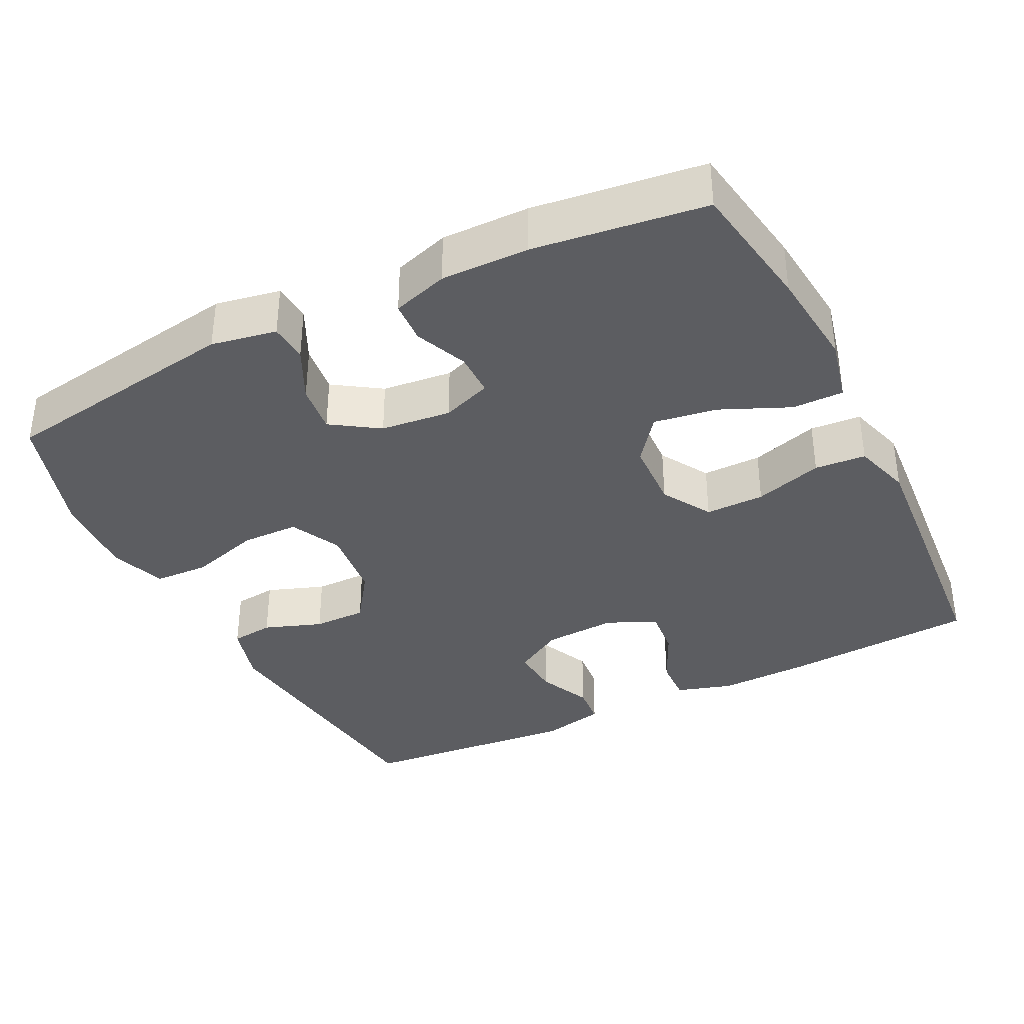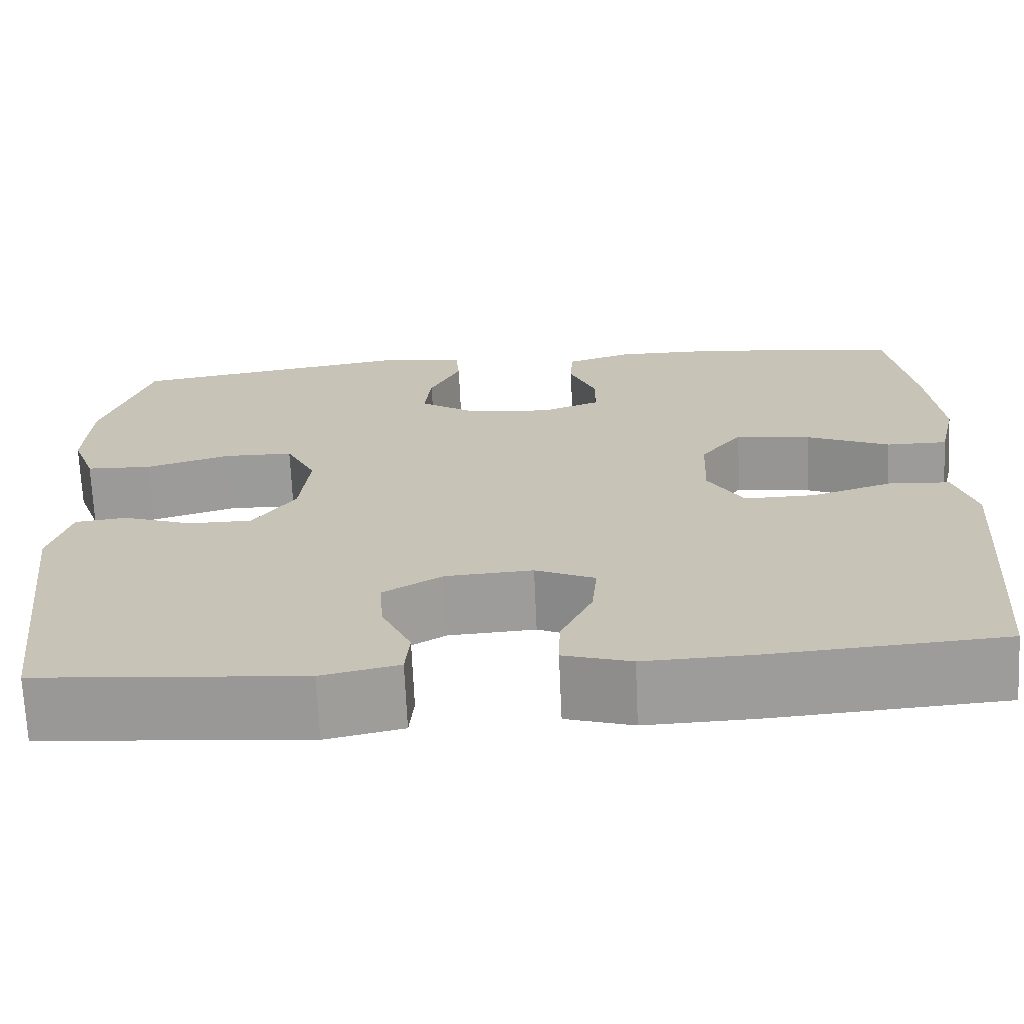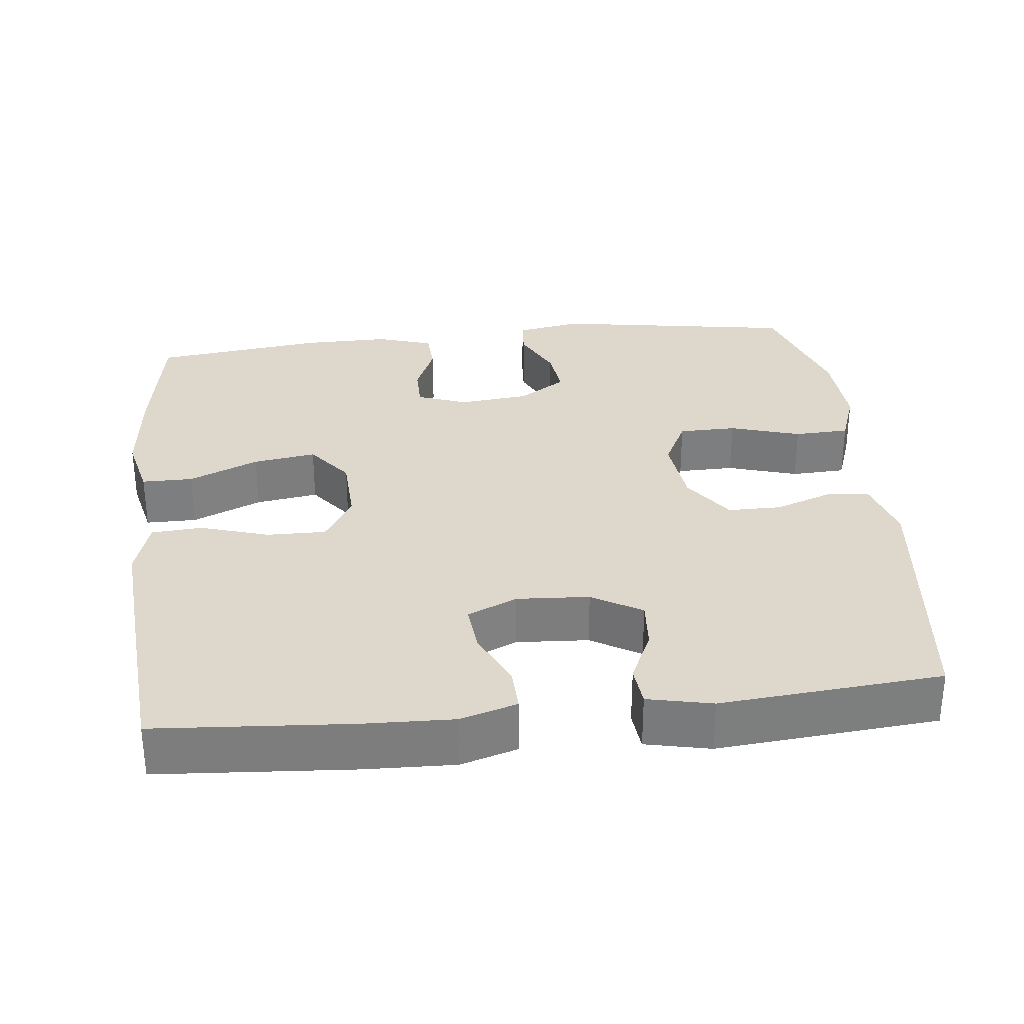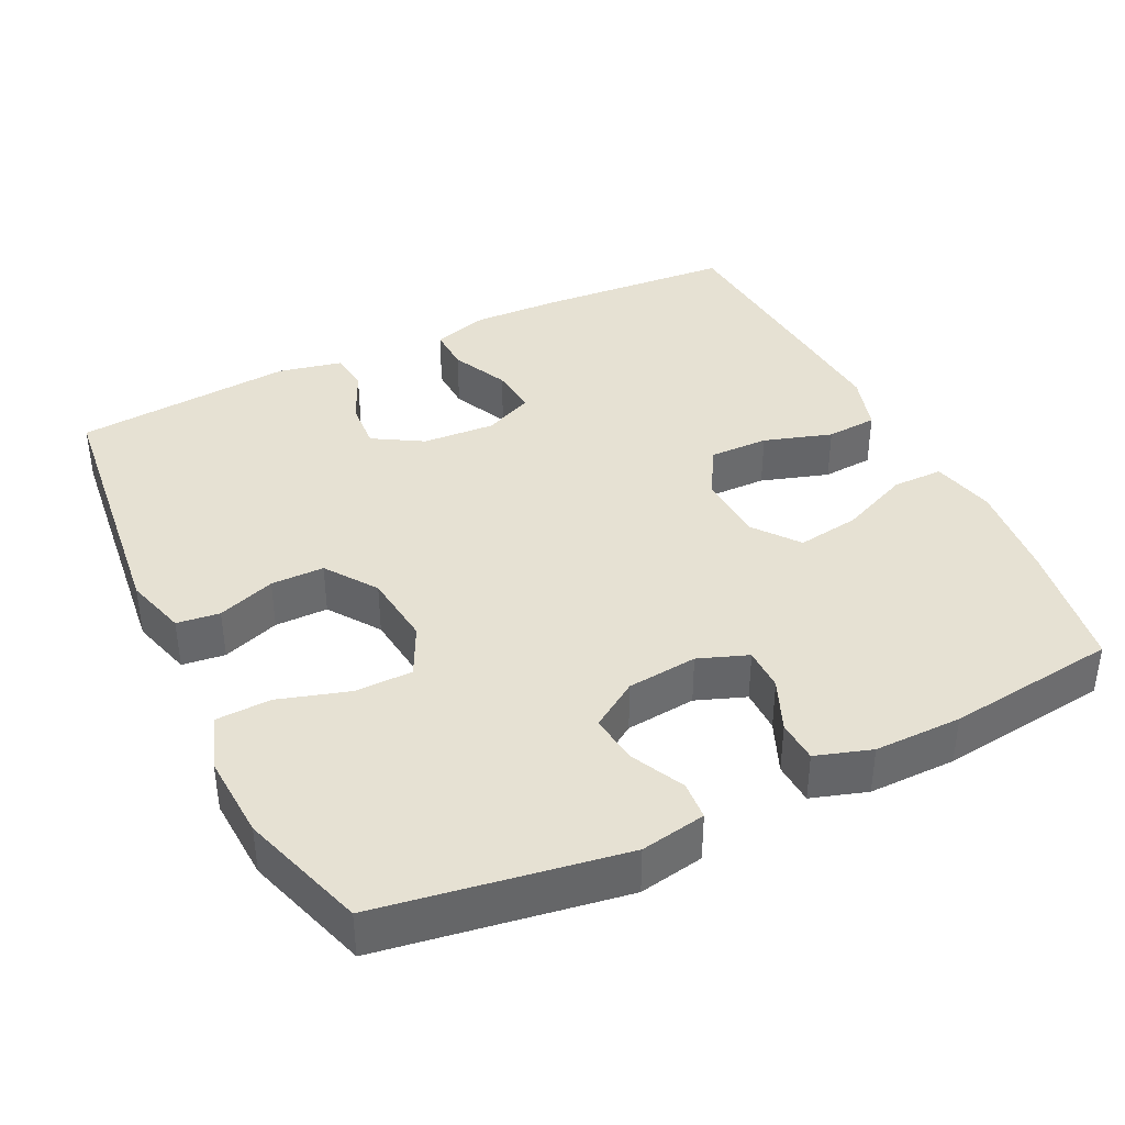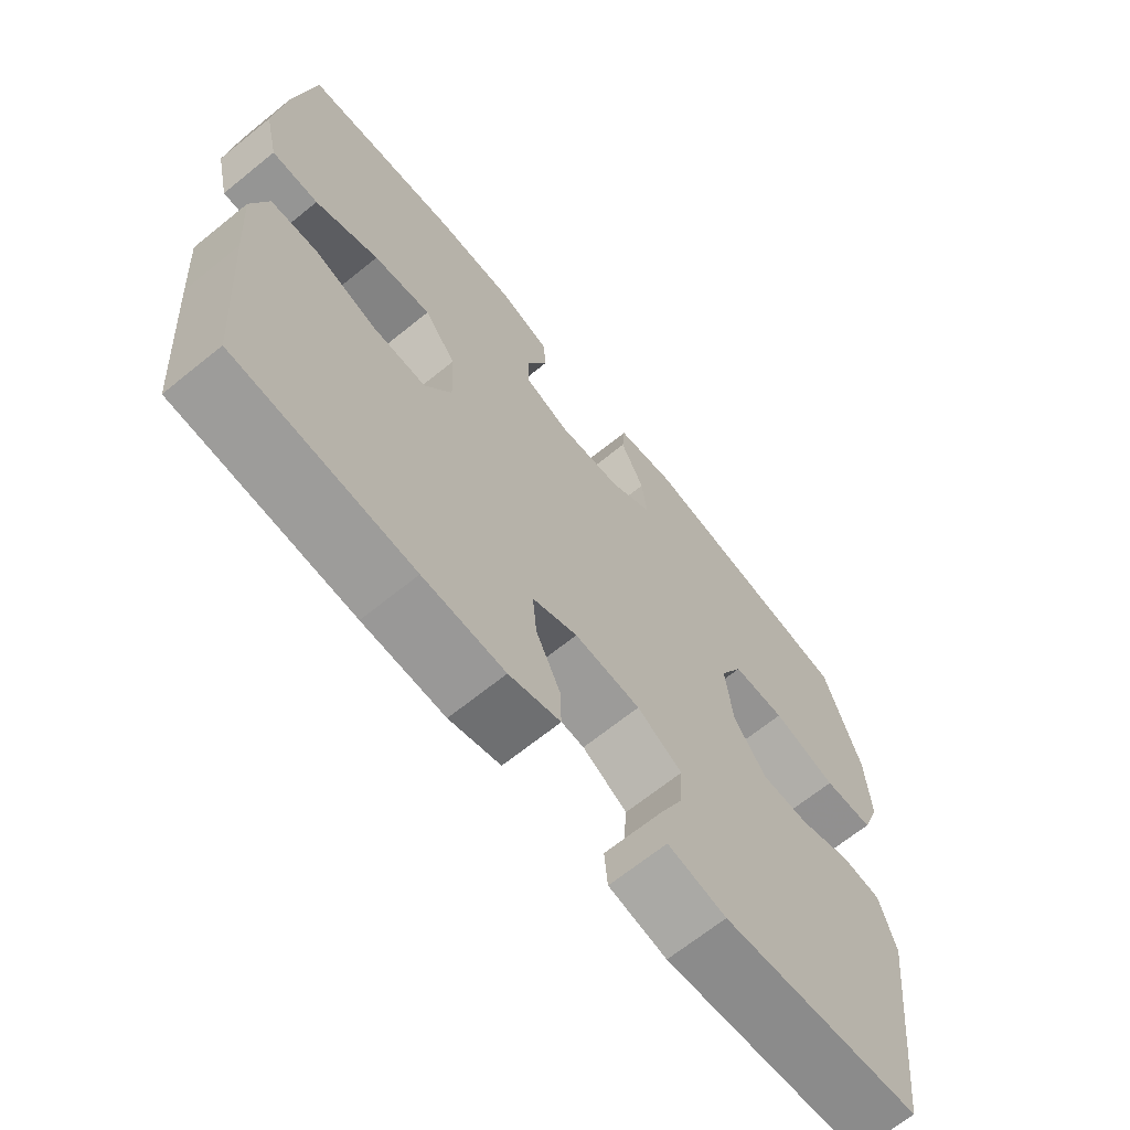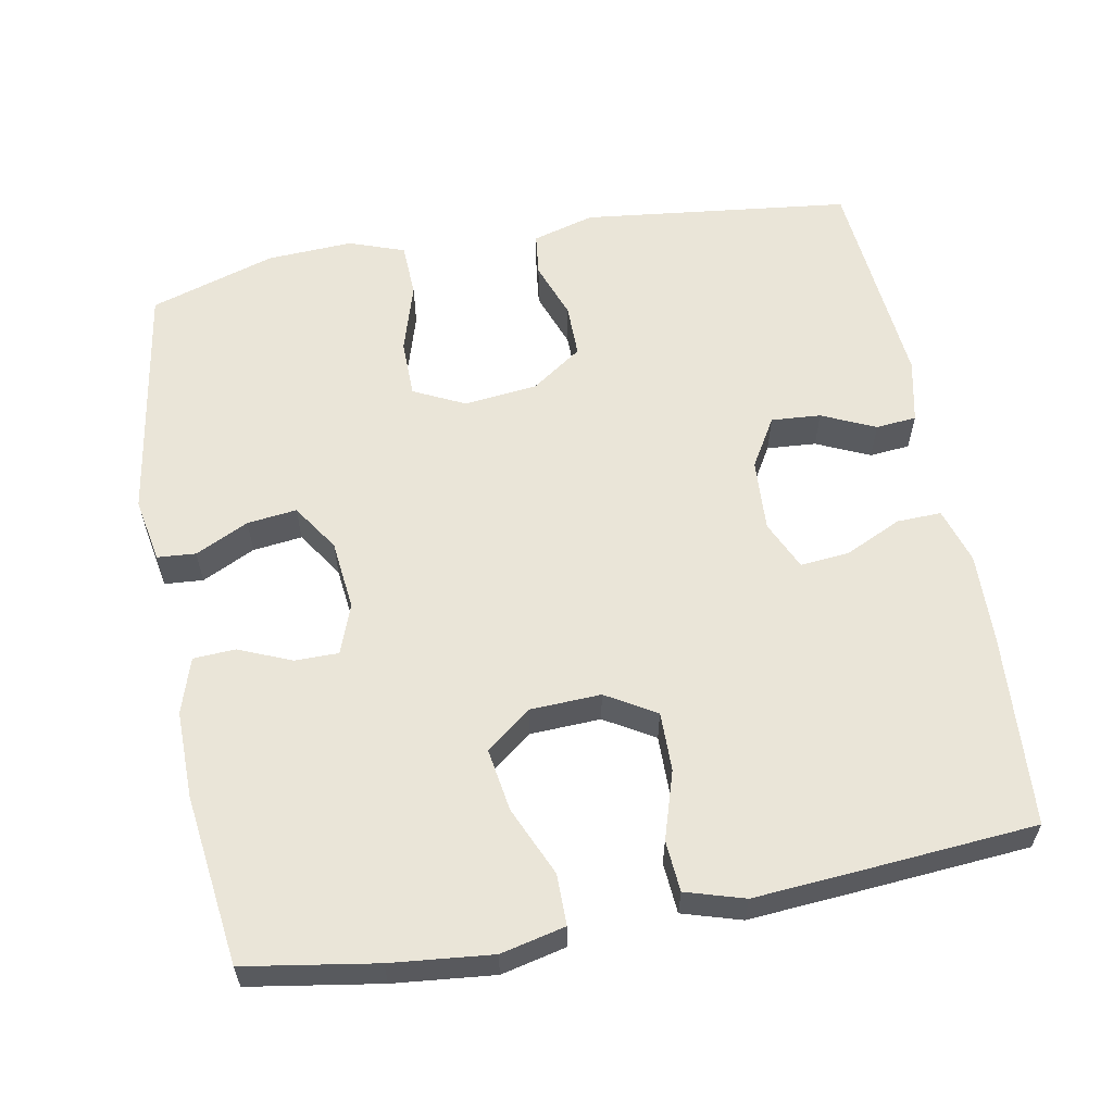
<metadata>
{"format":"obj","ext":"obj","renderer":"f3d","projection":"perspective","resolution":1024,"background":"white","views":[{"elev":-36.4,"azim":26.4,"up":"+Y"},{"elev":-69.7,"azim":2.6,"up":"+Z"},{"elev":31.1,"azim":173.7,"up":"+Y"},{"elev":38.9,"azim":-26.0,"up":"+Y"},{"elev":-67.4,"azim":129.0,"up":"+Z"},{"elev":59.2,"azim":79.4,"up":"+Y"}]}
</metadata>
<code>
v 0.5 0.07 -0.5
v 0.237 0.07 -0.519
v 0.116 0.07 -0.523
v 0.04 0.07 -0.5
v 0.042 0.07 -0.44
v 0.078 0.07 -0.363
v 0.084 0.07 -0.297
v 0.017 0.07 -0.267
v -0.081 0.07 -0.273
v -0.148 0.07 -0.313
v -0.143 0.07 -0.38
v -0.11 0.07 -0.452
v -0.115 0.07 -0.507
v -0.202 0.07 -0.526
v -0.5 0.07 -0.5
v -0.543 0.07 -0.136
v -0.519 0.07 -0.052
v -0.461 0.07 -0.045
v -0.383 0.07 -0.073
v -0.311 0.07 -0.073
v -0.263 0.07 -0.004
v -0.252 0.07 0.095
v -0.286 0.07 0.164
v -0.364 0.07 0.165
v -0.459 0.07 0.136
v -0.533 0.07 0.139
v -0.56 0.07 0.214
v -0.554 0.07 0.33
v -0.5 0.07 0.5
v -0.172 0.07 0.553
v -0.084 0.07 0.537
v -0.08 0.07 0.485
v -0.115 0.07 0.413
v -0.123 0.07 0.346
v -0.059 0.07 0.304
v 0.036 0.07 0.294
v 0.103 0.07 0.319
v 0.103 0.07 0.378
v 0.073 0.07 0.449
v 0.076 0.07 0.506
v 0.151 0.07 0.53
v 0.269 0.07 0.529
v 0.5 0.07 0.5
v 0.529 0.07 0.323
v 0.543 0.07 0.187
v 0.523 0.07 0.1
v 0.454 0.07 0.1
v 0.36 0.07 0.141
v 0.275 0.07 0.154
v 0.228 0.07 0.093
v 0.224 0.07 -0.002
v 0.264 0.07 -0.069
v 0.344 0.07 -0.068
v 0.436 0.07 -0.039
v 0.505 0.07 -0.044
v 0.529 0.07 -0.123
v 0.52 0.07 -0.245
v 0.5 0 -0.5
v 0.237 0 -0.519
v 0.116 0 -0.523
v 0.04 0 -0.5
v 0.042 0 -0.44
v 0.078 0 -0.363
v 0.084 0 -0.297
v 0.017 0 -0.267
v -0.081 0 -0.273
v -0.148 0 -0.313
v -0.143 0 -0.38
v -0.11 0 -0.452
v -0.115 0 -0.507
v -0.202 0 -0.526
v -0.5 0 -0.5
v -0.543 0 -0.136
v -0.519 0 -0.052
v -0.461 0 -0.045
v -0.383 0 -0.073
v -0.311 0 -0.073
v -0.263 0 -0.004
v -0.252 0 0.095
v -0.286 0 0.164
v -0.364 0 0.165
v -0.459 0 0.136
v -0.533 0 0.139
v -0.56 0 0.214
v -0.554 0 0.33
v -0.5 0 0.5
v -0.172 0 0.553
v -0.084 0 0.537
v -0.08 0 0.485
v -0.115 0 0.413
v -0.123 0 0.346
v -0.059 0 0.304
v 0.036 0 0.294
v 0.103 0 0.319
v 0.103 0 0.378
v 0.073 0 0.449
v 0.076 0 0.506
v 0.151 0 0.53
v 0.269 0 0.529
v 0.5 0 0.5
v 0.529 0 0.323
v 0.543 0 0.187
v 0.523 0 0.1
v 0.454 0 0.1
v 0.36 0 0.141
v 0.275 0 0.154
v 0.228 0 0.093
v 0.224 0 -0.002
v 0.264 0 -0.069
v 0.344 0 -0.068
v 0.436 0 -0.039
v 0.505 0 -0.044
v 0.529 0 -0.123
v 0.52 0 -0.245
f 53 54 55 56
f 52 53 56 57
f 45 46 47 48
f 45 48 49
f 44 45 49
f 43 44 49
f 42 43 49 50
f 38 39 40 41
f 37 38 41 42
f 30 31 32 33
f 30 33 34
f 29 30 34
f 28 29 34 35
f 24 25 26 27
f 23 24 27 28
f 16 17 18 19
f 16 19 20
f 15 16 20
f 14 15 20 21
f 11 12 13 14
f 10 11 14 21
f 3 4 5 6
f 3 6 7
f 2 3 7
f 52 57 1 2
f 51 52 2 7
f 50 51 7 8
f 37 42 50 8
f 36 37 8 9
f 23 28 35 36
f 22 23 36
f 21 22 36
f 9 10 21 36
f 113 112 111 110
f 114 113 110 109
f 105 104 103 102
f 106 105 102
f 106 102 101
f 106 101 100
f 107 106 100 99
f 98 97 96 95
f 99 98 95 94
f 90 89 88 87
f 91 90 87
f 91 87 86
f 92 91 86 85
f 84 83 82 81
f 85 84 81 80
f 76 75 74 73
f 77 76 73
f 77 73 72
f 78 77 72 71
f 71 70 69 68
f 78 71 68 67
f 63 62 61 60
f 64 63 60
f 64 60 59
f 59 58 114 109
f 64 59 109 108
f 65 64 108 107
f 65 107 99 94
f 66 65 94 93
f 93 92 85 80
f 93 80 79
f 93 79 78
f 93 78 67 66
f 1 58 59 2
f 2 59 60 3
f 3 60 61 4
f 4 61 62 5
f 5 62 63 6
f 6 63 64 7
f 7 64 65 8
f 8 65 66 9
f 9 66 67 10
f 10 67 68 11
f 11 68 69 12
f 12 69 70 13
f 13 70 71 14
f 14 71 72 15
f 15 72 73 16
f 16 73 74 17
f 17 74 75 18
f 18 75 76 19
f 19 76 77 20
f 20 77 78 21
f 21 78 79 22
f 22 79 80 23
f 23 80 81 24
f 24 81 82 25
f 25 82 83 26
f 26 83 84 27
f 27 84 85 28
f 28 85 86 29
f 29 86 87 30
f 30 87 88 31
f 31 88 89 32
f 32 89 90 33
f 33 90 91 34
f 34 91 92 35
f 35 92 93 36
f 36 93 94 37
f 37 94 95 38
f 38 95 96 39
f 39 96 97 40
f 40 97 98 41
f 41 98 99 42
f 42 99 100 43
f 43 100 101 44
f 44 101 102 45
f 45 102 103 46
f 46 103 104 47
f 47 104 105 48
f 48 105 106 49
f 49 106 107 50
f 50 107 108 51
f 51 108 109 52
f 52 109 110 53
f 53 110 111 54
f 54 111 112 55
f 55 112 113 56
f 56 113 114 57
f 57 114 58 1

</code>
